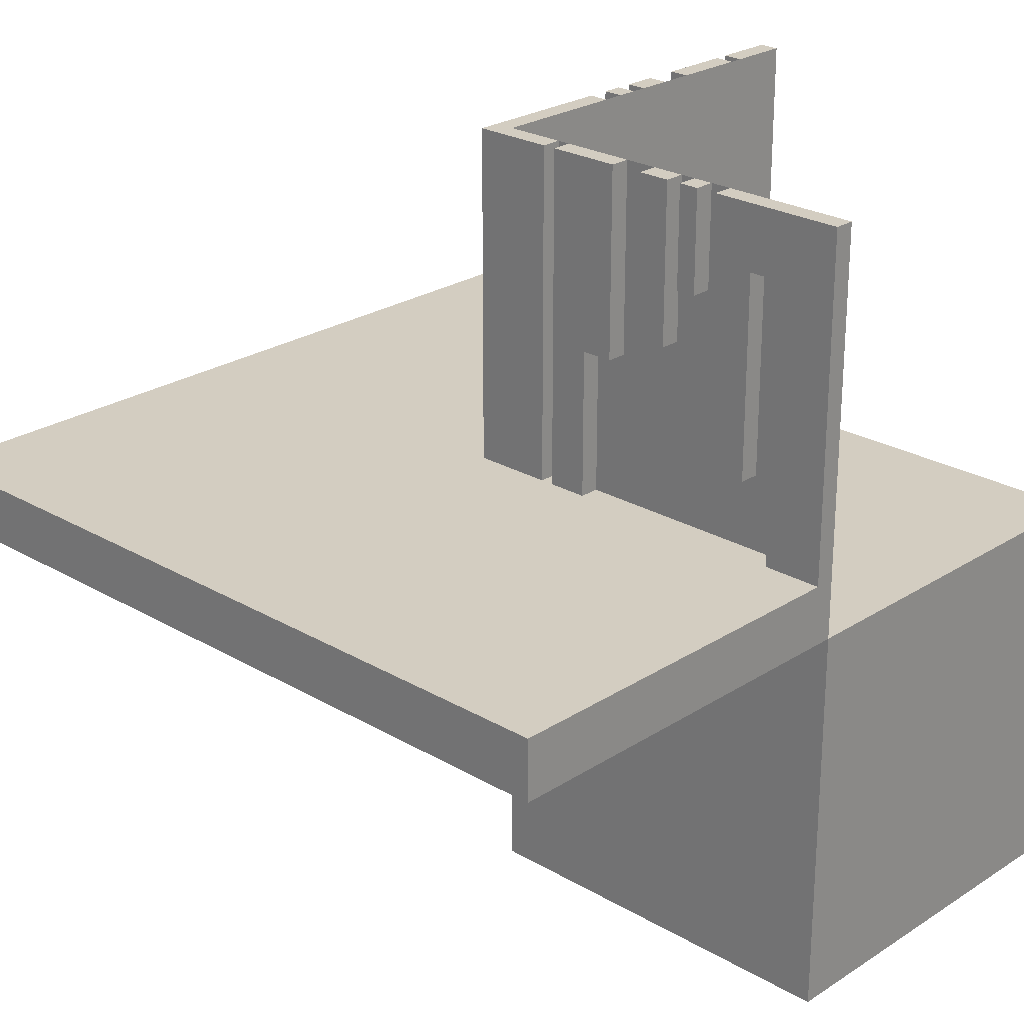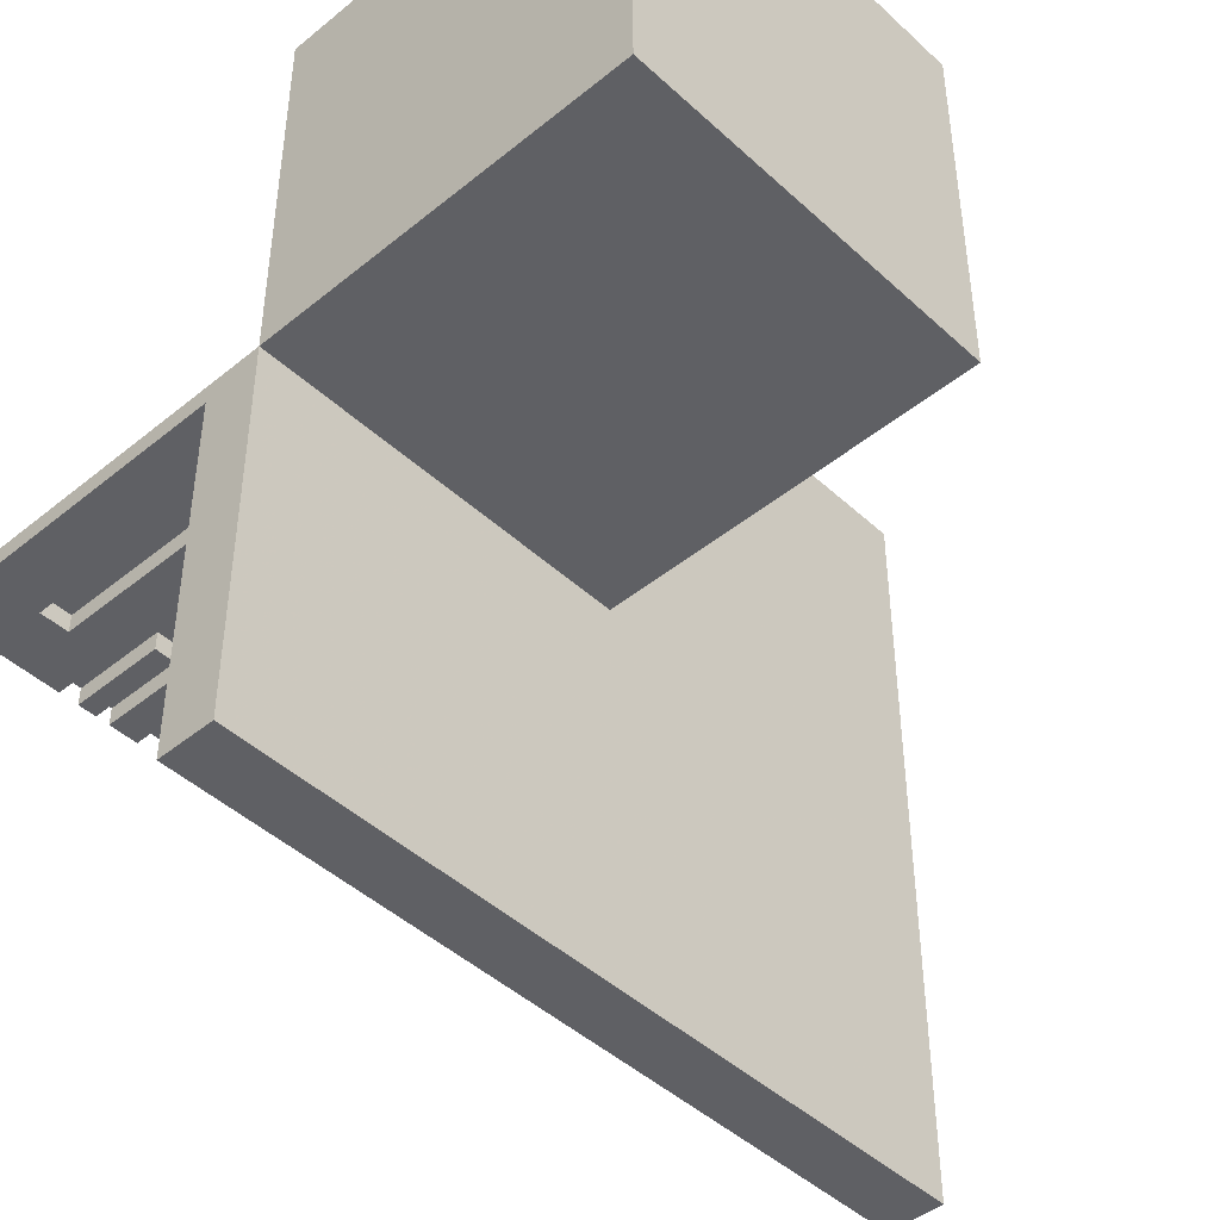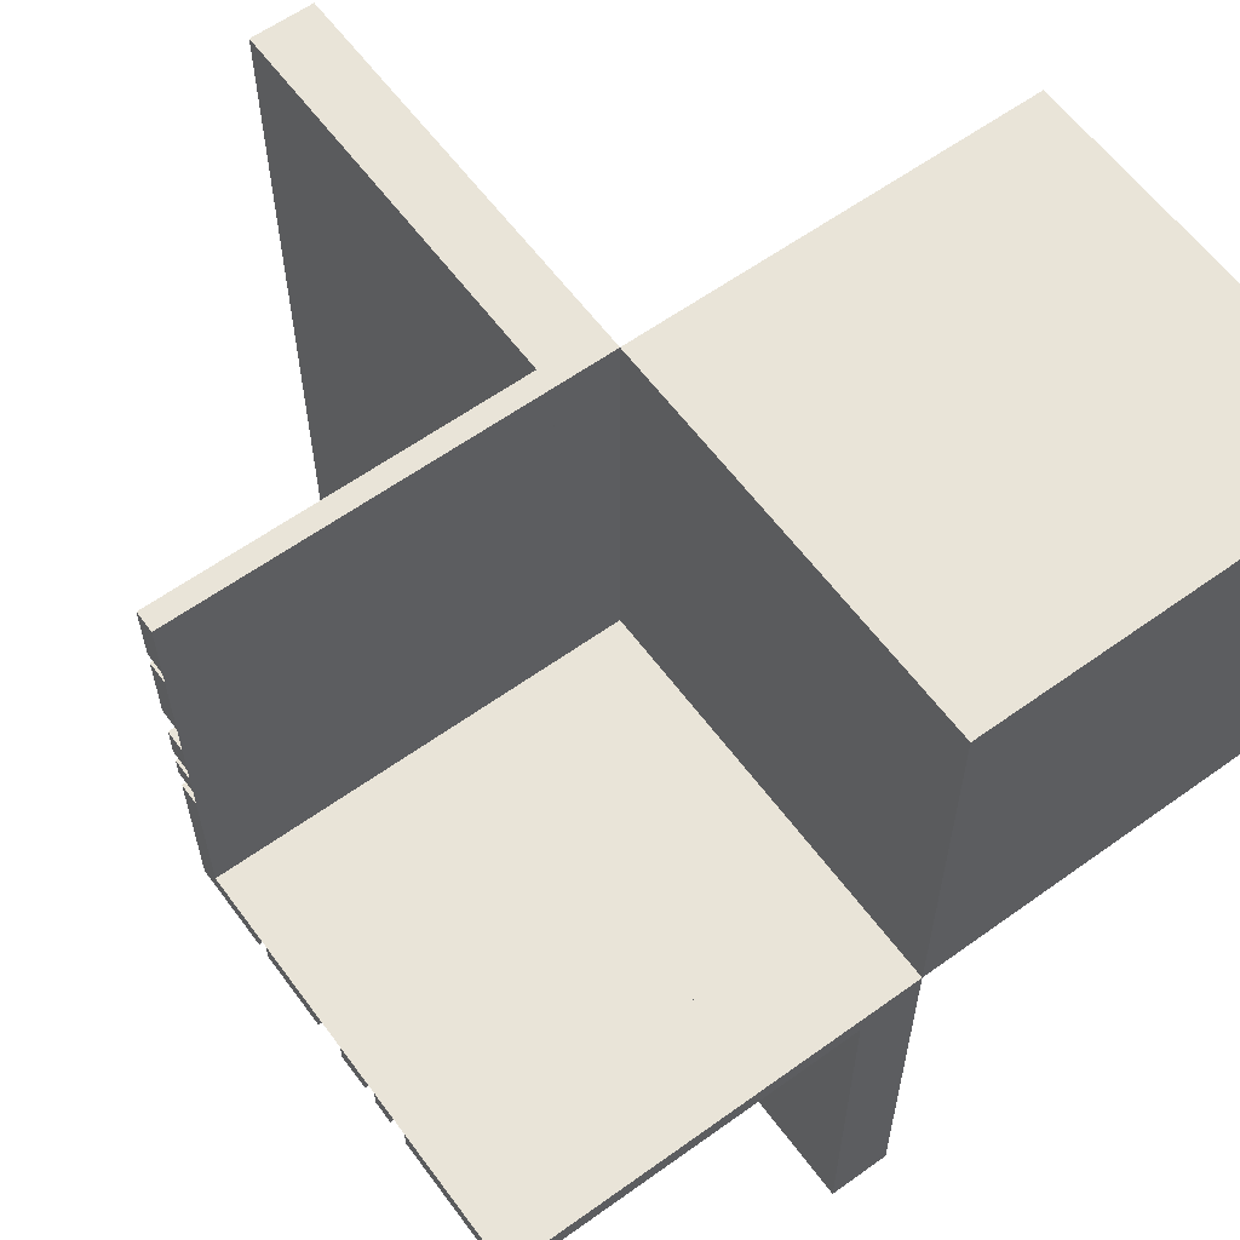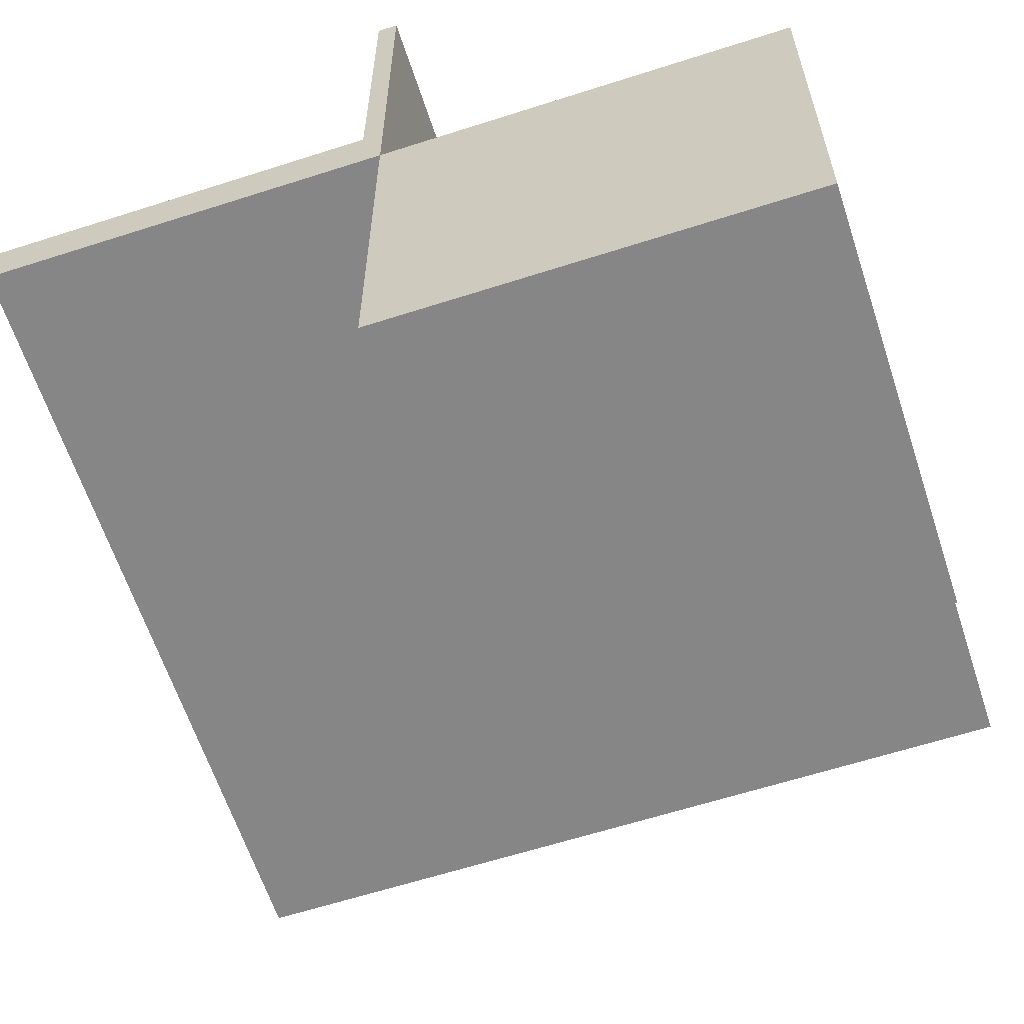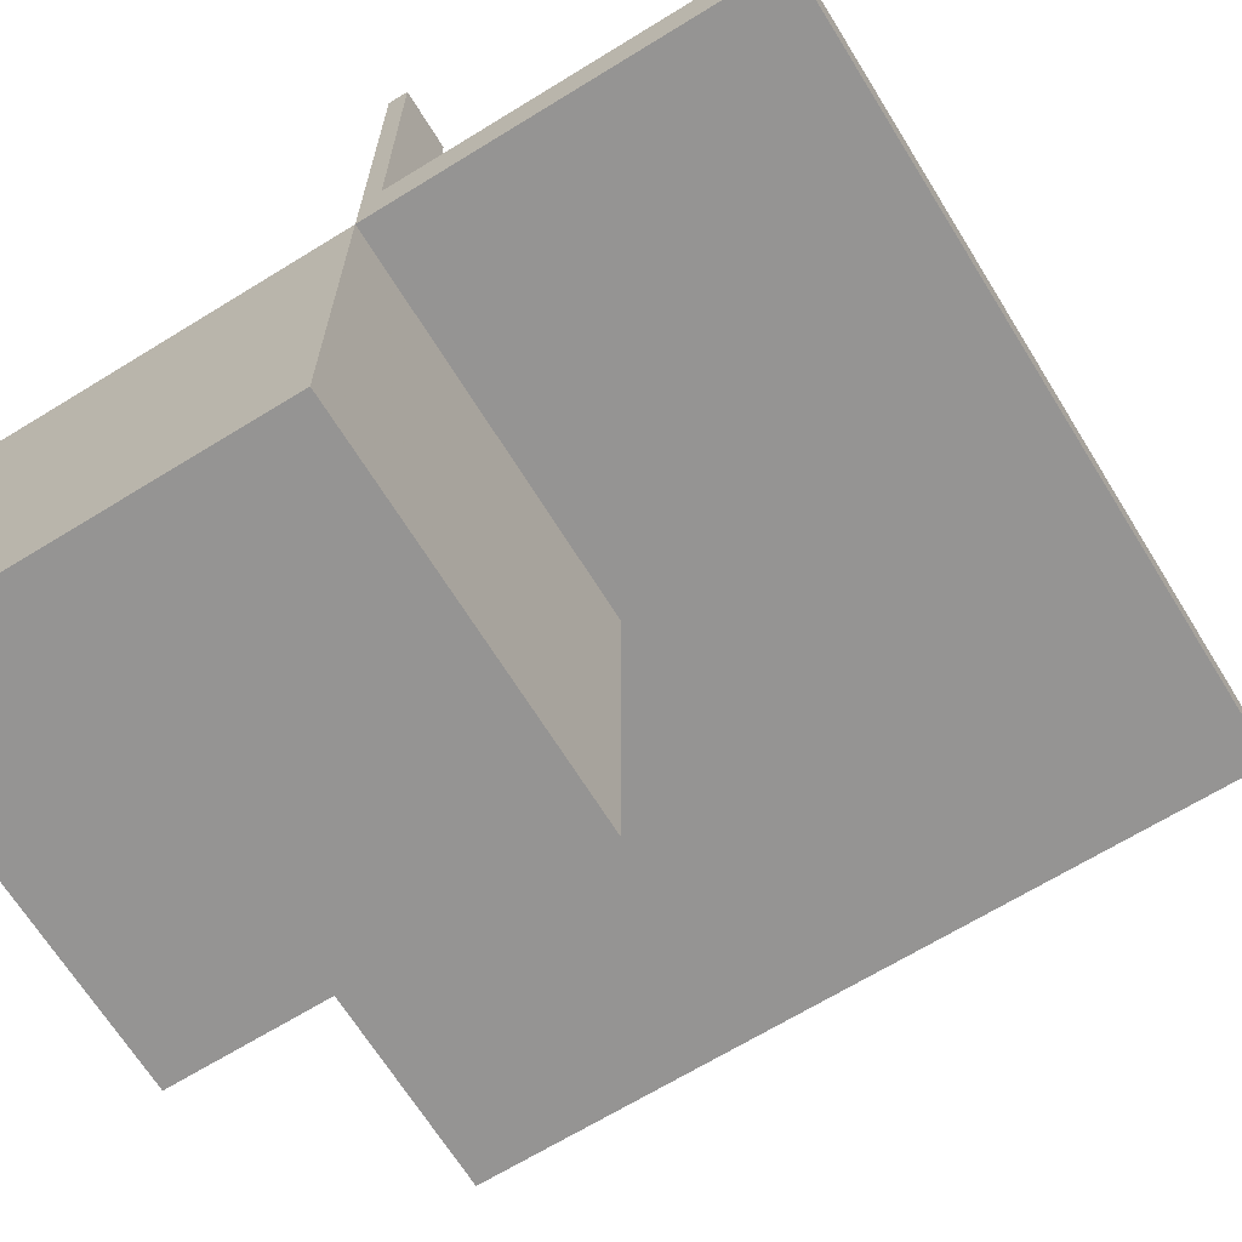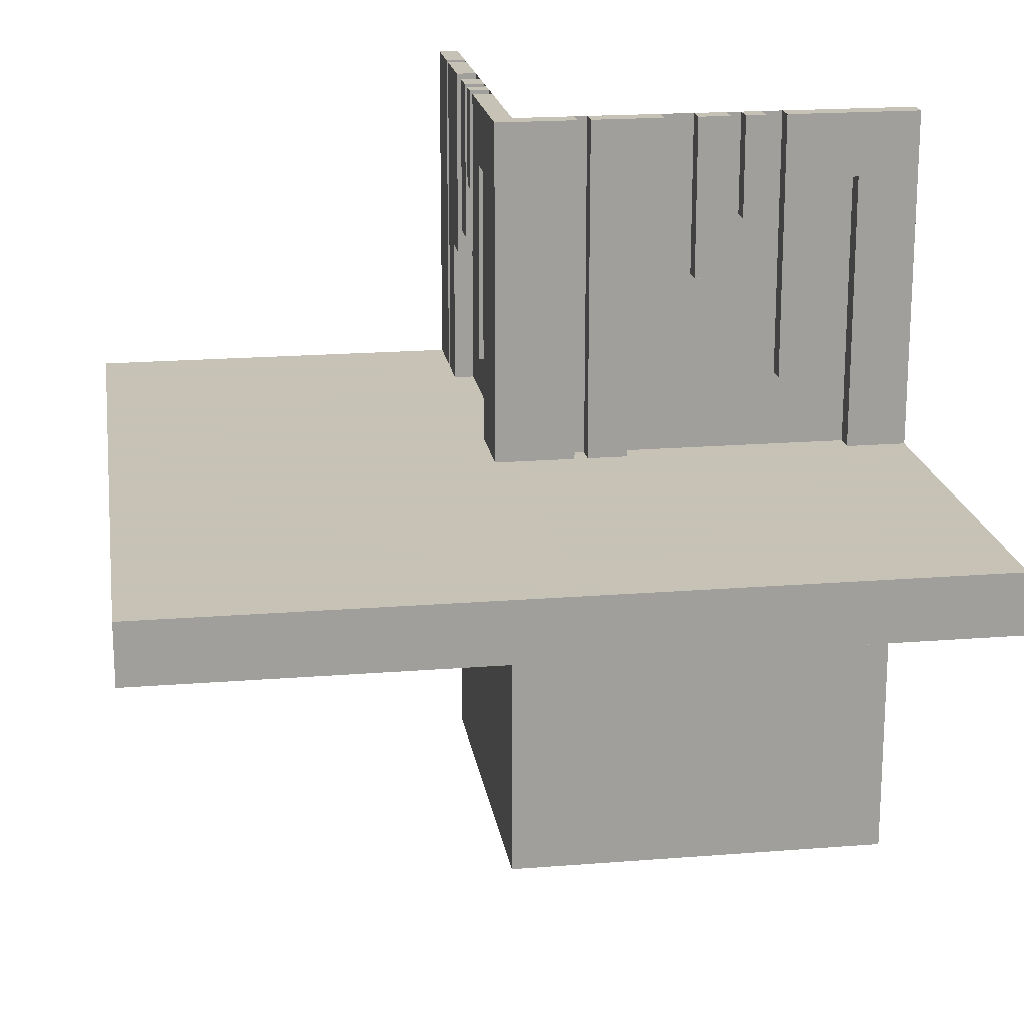
<metadata>
{"format":"obj","ext":"obj","renderer":"f3d","projection":"perspective","resolution":1024,"background":"white","views":[{"elev":24.8,"azim":43.7,"up":"+Z"},{"elev":-45.1,"azim":133.3,"up":"+Y"},{"elev":60.4,"azim":53.7,"up":"+Y"},{"elev":-62.1,"azim":108.1,"up":"+Z"},{"elev":-67.2,"azim":-148.3,"up":"+Z"},{"elev":19.1,"azim":-8.6,"up":"+Z"}]}
</metadata>
<code>
v 0 0 0
v 0 0 -0.5
v 0 0 0.5
v 0 0 0.075
v 0 0.4085 0.5
v 0 0.4085 0.07099
v 0 0.1671 0.1692
v 0 0.1671 0.5
v 0 0.2371 0.3
v 0 0.2371 0.5
v 0 0.2771 0.3
v 0 0.2771 0.5
v 0 0.1935 0.5
v 0 0.1935 0.3738
v 0 -0.5 0
v 0 -0.5 0.075
v 0 0.5 0
v 0 0.5 -0.5
v 0 0.5 0.5
v 0 0.5 0.075
v 0 0.425 0
v 0 0.425 0.5
v 0 0.2184 0.5
v 0 0.2184 0.3738
v 0 0.1143 0.1692
v 0 0.1143 0.4209
v 0 0.1143 0.5
v 0 0.3185 0.5
v 0 0.3185 0.2616
v 0 0.3585 0.5
v 0 0.3585 0.07099
v 0 0.3585 0.2616
v 0 0.075 0
v 0 0.075 0.4209
v 0 0.075 0.5
v 0.3065 0 0.5
v 0.3065 0 0.3738
v 0.3065 -0.025 0.5
v 0.3065 -0.025 0.3738
v 0.2229 0 0.3
v 0.2229 0 0.5
v 0.2229 -0.025 0.3
v 0.2229 -0.025 0.5
v 0.2629 0 0.3
v 0.2629 0 0.5
v 0.2629 -0.025 0.3
v 0.2629 -0.025 0.5
v -0.025 0.4085 0.5
v -0.025 0.4085 0.07099
v -0.025 0.1671 0.1692
v -0.025 0.1671 0.5
v -0.025 0.2371 0.3
v -0.025 0.2371 0.5
v -0.025 0.2771 0.3
v -0.025 0.2771 0.5
v -0.025 -0.025 0
v -0.025 -0.025 0.5
v -0.025 0.1935 0.5
v -0.025 0.1935 0.3738
v -0.025 0.5 0
v -0.025 0.5 0.5
v -0.025 0.425 0
v -0.025 0.425 0.5
v -0.025 0.2184 0.5
v -0.025 0.2184 0.3738
v -0.025 0.1143 0.1692
v -0.025 0.1143 0.4209
v -0.025 0.1143 0.5
v -0.025 0.3185 0.5
v -0.025 0.3185 0.2616
v -0.025 0.3585 0.5
v -0.025 0.3585 0.07099
v -0.025 0.3585 0.2616
v -0.025 0.075 0
v -0.025 0.075 0.4209
v -0.025 0.075 0.5
v 0.3329 0 0.1692
v 0.3329 0 0.5
v 0.3329 -0.025 0.1692
v 0.3329 -0.025 0.5
v 0.09154 0 0.5
v 0.09154 0 0.07099
v 0.09154 -0.025 0.5
v 0.09154 -0.025 0.07099
v -0.5 0 0
v -0.5 0 0.075
v -0.5 -0.5 0
v -0.5 -0.5 0.075
v -0.5 0.5 0
v -0.5 0.5 0.075
v 0.5 0 0
v 0.5 0 -0.5
v 0.5 0 0.5
v 0.5 0 0.075
v 0.5 -0.025 0
v 0.5 -0.025 0.5
v 0.5 -0.5 0
v 0.5 -0.5 0.075
v 0.5 0.5 0
v 0.5 0.5 -0.5
v 0.425 0 0
v 0.425 0 0.4209
v 0.425 0 0.5
v 0.425 -0.025 0
v 0.425 -0.025 0.4209
v 0.425 -0.025 0.5
v 0.1815 0 0.5
v 0.1815 0 0.2616
v 0.1815 -0.025 0.5
v 0.1815 -0.025 0.2616
v 0.1415 0 0.5
v 0.1415 0 0.07099
v 0.1415 0 0.2616
v 0.1415 -0.025 0.5
v 0.1415 -0.025 0.07099
v 0.1415 -0.025 0.2616
v 0.3857 0 0.1692
v 0.3857 0 0.4209
v 0.3857 0 0.5
v 0.3857 -0.025 0.1692
v 0.3857 -0.025 0.4209
v 0.3857 -0.025 0.5
v 0.2816 0 0.5
v 0.2816 0 0.3738
v 0.2816 -0.025 0.5
v 0.2816 -0.025 0.3738
v 0.075 0 0
v 0.075 0 0.5
v 0.075 -0.025 0
v 0.075 -0.025 0.5
f 1 85 86
f 86 4 1
f 85 87 88
f 88 86 85
f 87 15 16
f 16 88 87
f 15 1 4
f 4 16 15
f 85 1 15
f 15 87 85
f 86 16 4
f 16 86 88
f 1 85 86
f 86 4 1
f 85 89 90
f 90 86 85
f 89 17 20
f 20 90 89
f 17 1 4
f 4 20 17
f 85 1 17
f 17 89 85
f 86 20 4
f 20 86 90
f 1 91 94
f 94 4 1
f 91 97 98
f 98 94 91
f 97 15 16
f 16 98 97
f 15 1 4
f 4 16 15
f 91 1 15
f 15 97 91
f 94 16 4
f 16 94 98
f 100 18 17
f 17 99 100
f 18 2 1
f 1 17 18
f 2 92 91
f 91 1 2
f 92 100 99
f 99 91 92
f 18 100 92
f 92 2 18
f 17 91 99
f 91 17 1
f 35 76 75
f 75 34 35
f 76 68 67
f 67 75 76
f 68 27 26
f 26 67 68
f 27 35 34
f 34 26 27
f 76 35 27
f 27 68 76
f 75 26 34
f 26 75 67
f 103 106 105
f 105 102 103
f 106 122 121
f 121 105 106
f 122 119 118
f 118 121 122
f 119 103 102
f 102 118 119
f 106 103 119
f 119 122 106
f 105 118 102
f 118 105 121
f 13 58 59
f 59 14 13
f 58 64 65
f 65 59 58
f 64 23 24
f 24 65 64
f 23 13 14
f 14 24 23
f 58 13 23
f 23 64 58
f 59 24 14
f 24 59 65
f 36 38 39
f 39 37 36
f 38 125 126
f 126 39 38
f 125 123 124
f 124 126 125
f 123 36 37
f 37 124 123
f 38 36 123
f 123 125 38
f 39 124 37
f 124 39 126
f 25 7 8
f 8 27 25
f 7 50 51
f 51 8 7
f 50 66 68
f 68 51 50
f 66 25 27
f 27 68 66
f 7 25 66
f 66 50 7
f 8 68 27
f 68 8 51
f 117 77 78
f 78 119 117
f 77 79 80
f 80 78 77
f 79 120 122
f 122 80 79
f 120 117 119
f 119 122 120
f 77 117 120
f 120 79 77
f 78 122 119
f 122 78 80
f 93 3 1
f 1 91 93
f 29 32 30
f 30 28 29
f 32 73 71
f 71 30 32
f 73 70 69
f 69 71 73
f 70 29 28
f 28 69 70
f 32 29 70
f 70 73 32
f 30 69 28
f 69 30 71
f 108 113 111
f 111 107 108
f 113 116 114
f 114 111 113
f 116 110 109
f 109 114 116
f 110 108 107
f 107 109 110
f 113 108 110
f 110 116 113
f 111 109 107
f 109 111 114
f 9 11 12
f 12 10 9
f 11 54 55
f 55 12 11
f 54 52 53
f 53 55 54
f 52 9 10
f 10 53 52
f 11 9 52
f 52 54 11
f 12 53 10
f 53 12 55
f 44 40 41
f 41 45 44
f 40 42 43
f 43 41 40
f 42 46 47
f 47 43 42
f 46 44 45
f 45 47 46
f 40 44 46
f 46 42 40
f 41 47 45
f 47 41 43
f 112 82 81
f 81 111 112
f 82 84 83
f 83 81 82
f 84 115 114
f 114 83 84
f 115 112 111
f 111 114 115
f 82 112 115
f 115 84 82
f 81 114 111
f 114 81 83
f 31 6 5
f 5 30 31
f 6 49 48
f 48 5 6
f 49 72 71
f 71 48 49
f 72 31 30
f 30 71 72
f 6 31 72
f 72 49 6
f 5 71 30
f 71 5 48
f 3 1 17
f 17 19 3
f 3 1 33
f 33 35 3
f 35 33 74
f 74 76 35
f 128 127 1
f 1 3 128
f 130 129 127
f 127 128 130
f 129 130 57
f 57 56 129
f 56 57 76
f 76 74 56
f 56 1 129
f 127 129 1
f 74 1 56
f 1 74 33
f 57 130 3
f 128 3 130
f 76 57 3
f 3 35 76
f 21 17 19
f 19 22 21
f 17 60 61
f 61 19 17
f 60 62 63
f 63 61 60
f 62 21 22
f 22 63 62
f 17 21 62
f 62 60 17
f 19 63 22
f 63 19 61
f 91 101 103
f 103 93 91
f 101 104 106
f 106 103 101
f 104 95 96
f 96 106 104
f 95 91 93
f 93 96 95
f 101 91 95
f 95 104 101
f 103 96 93
f 96 103 106

</code>
